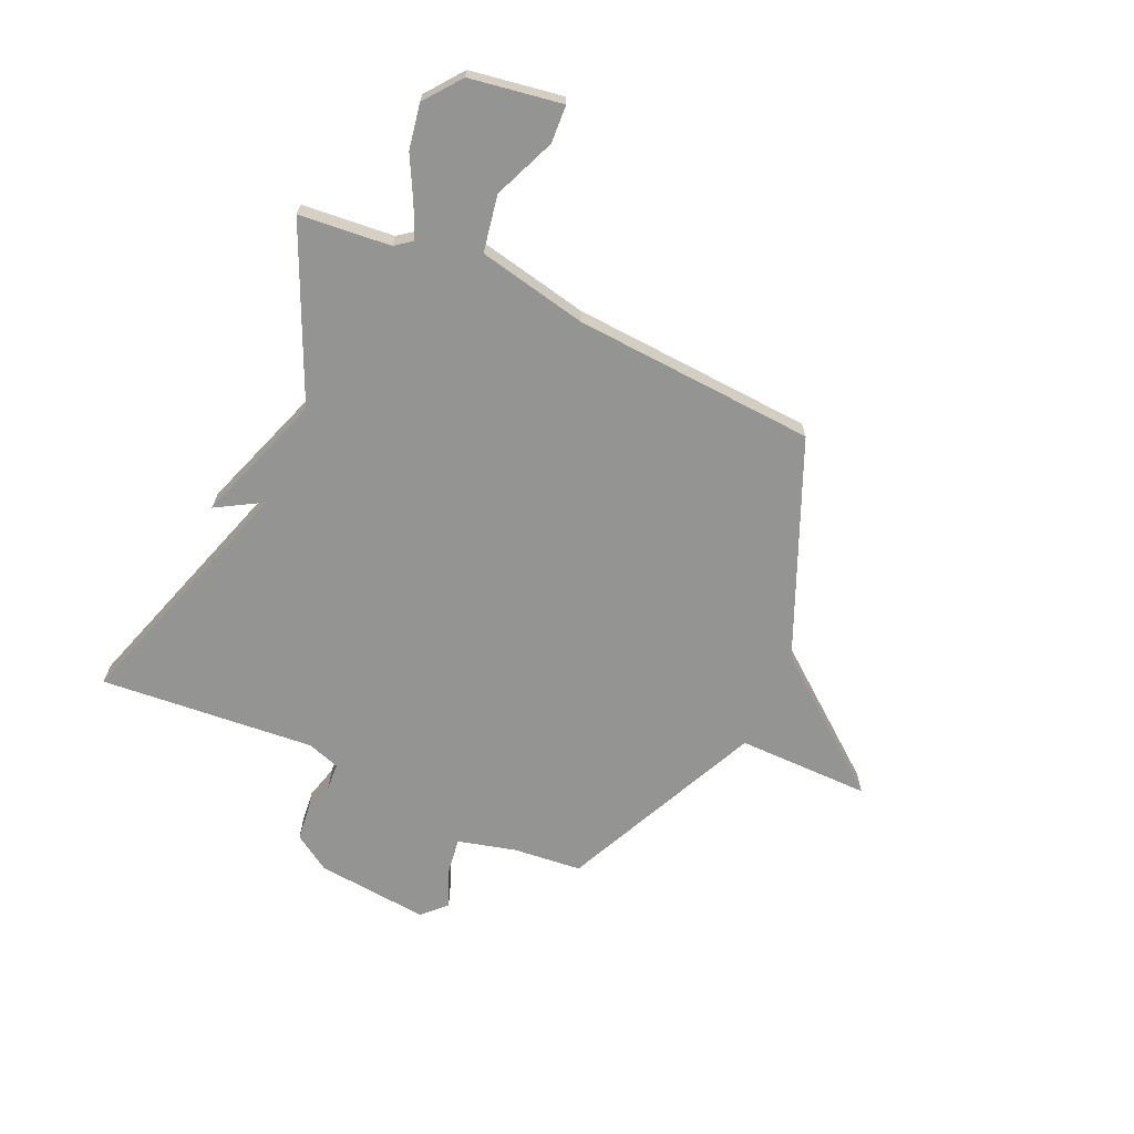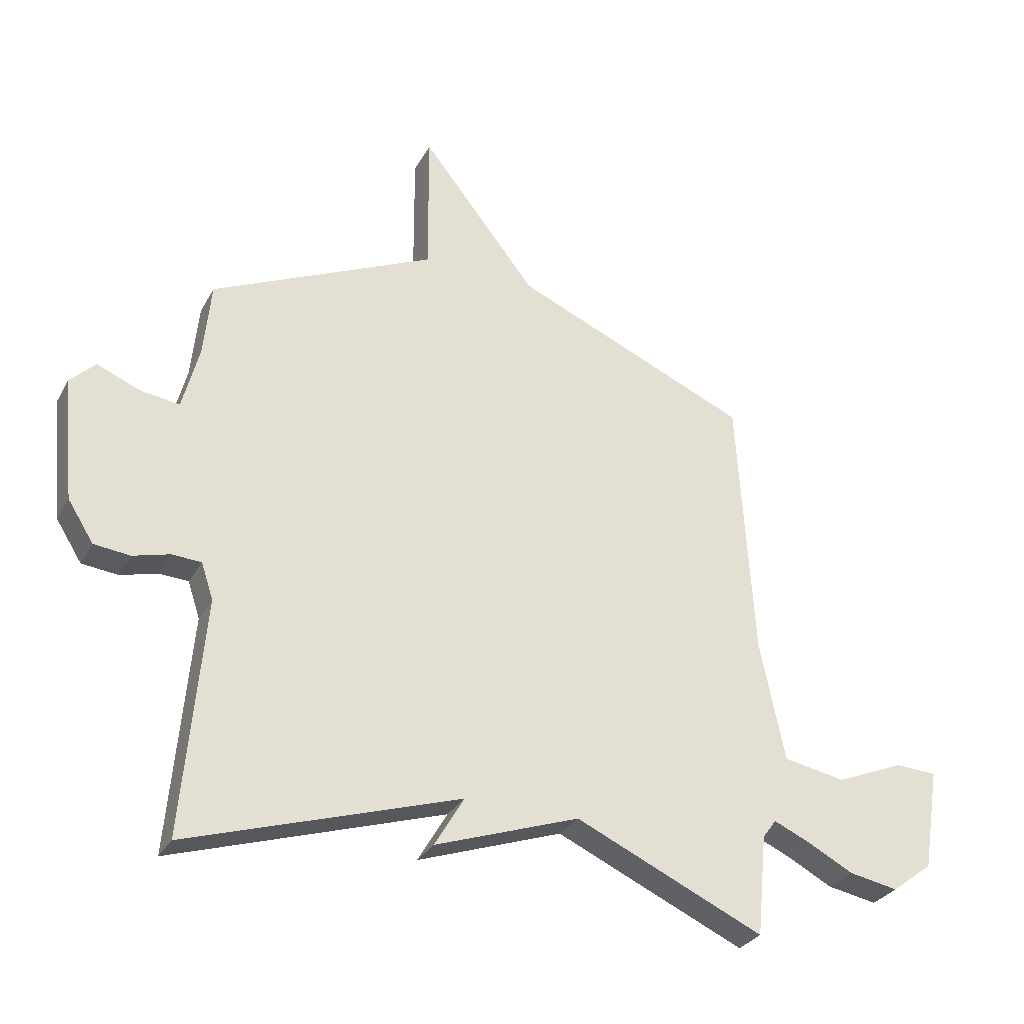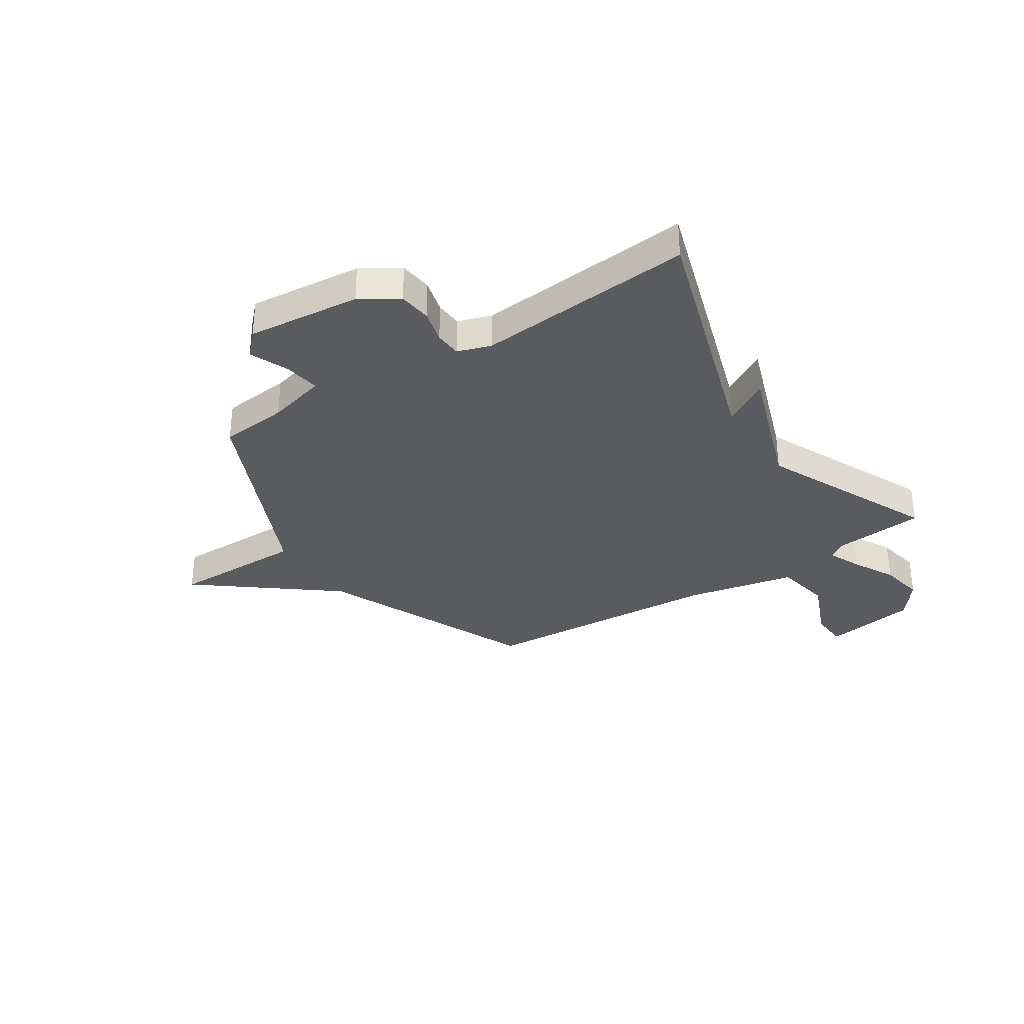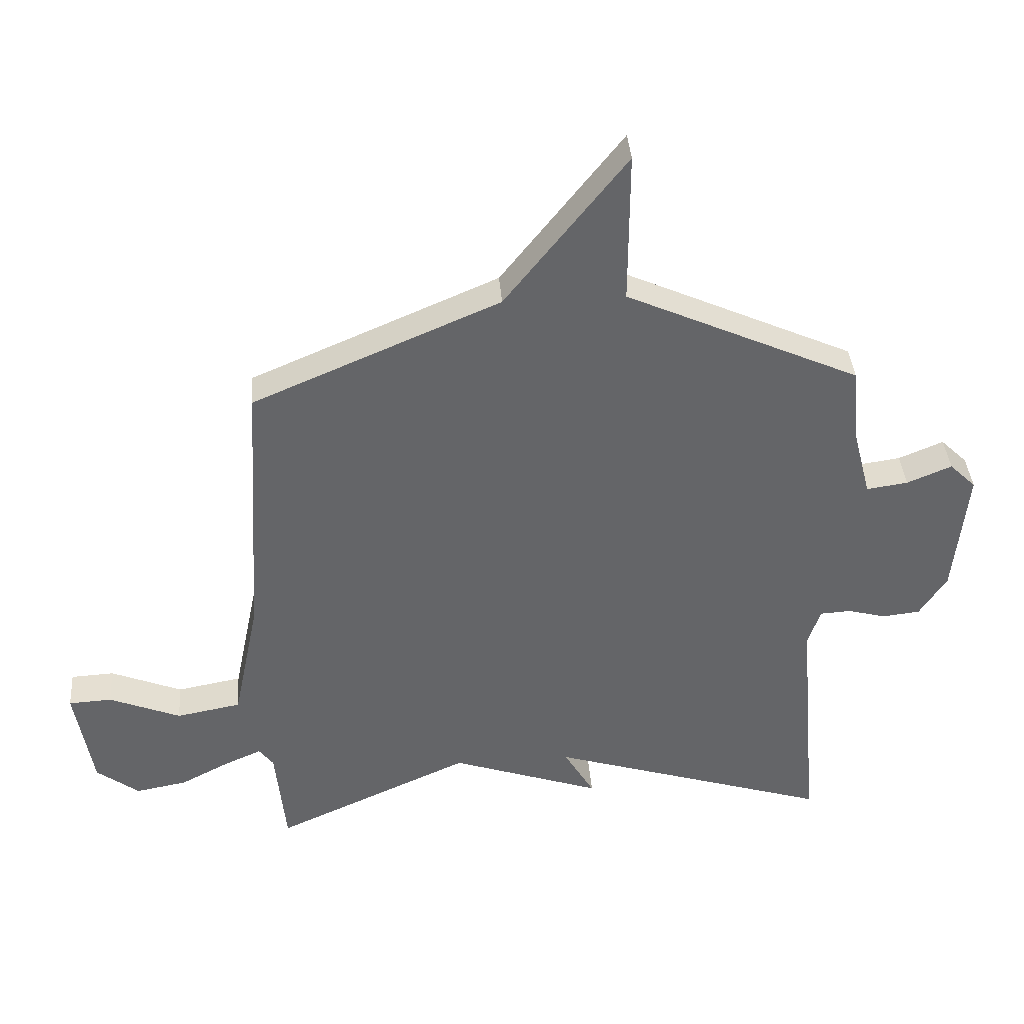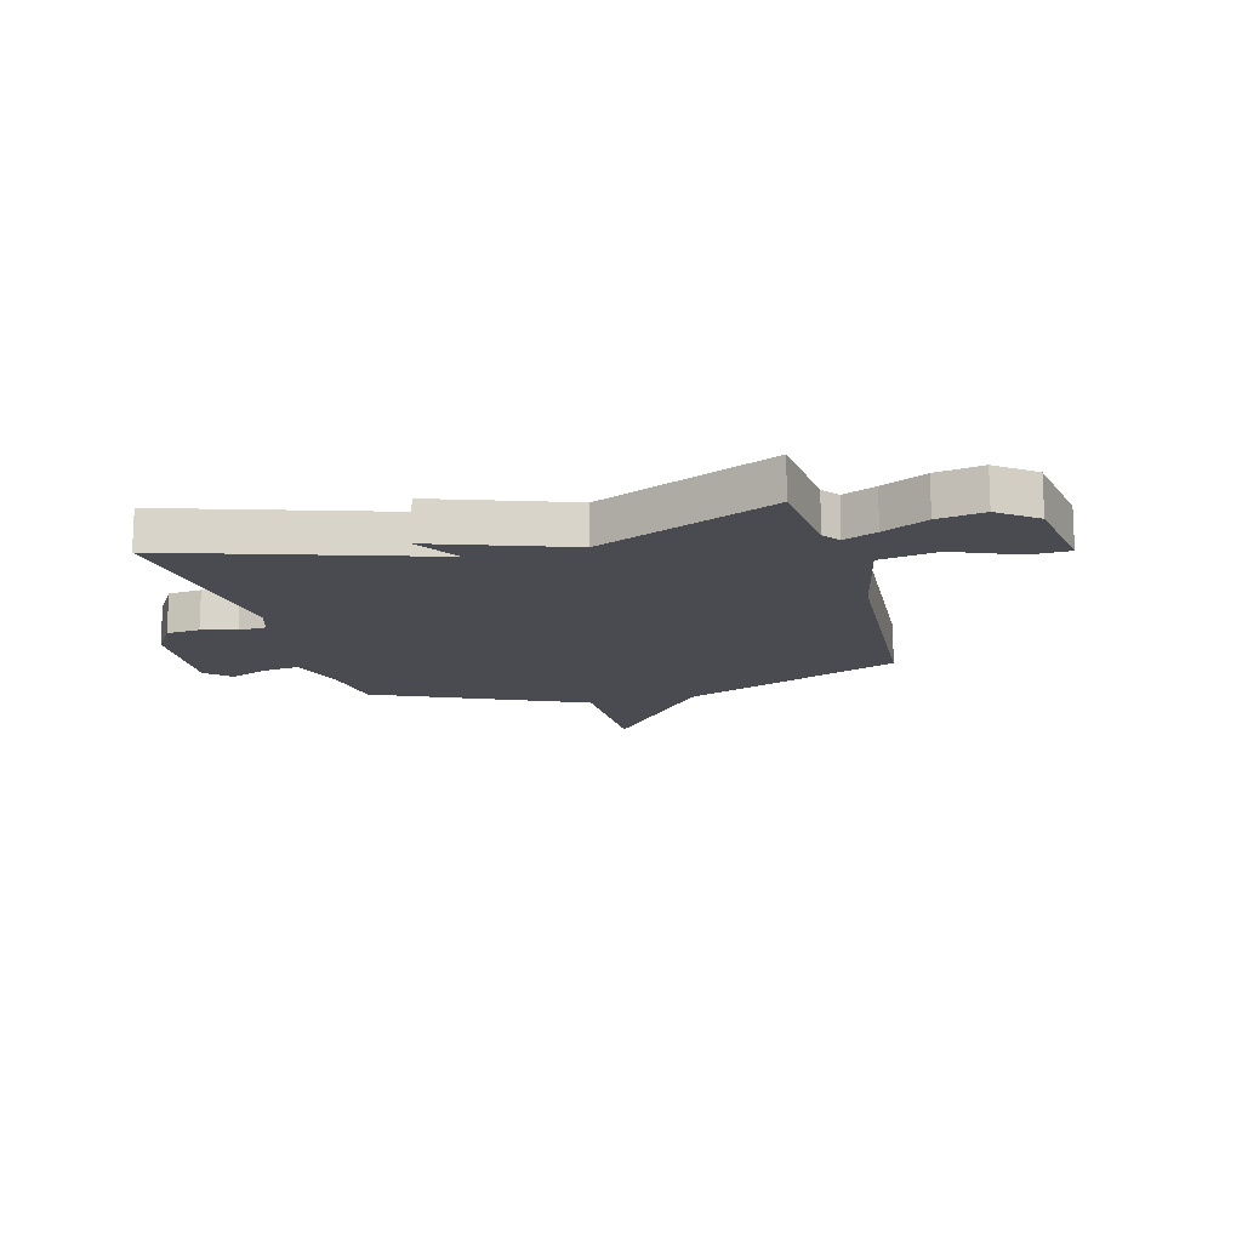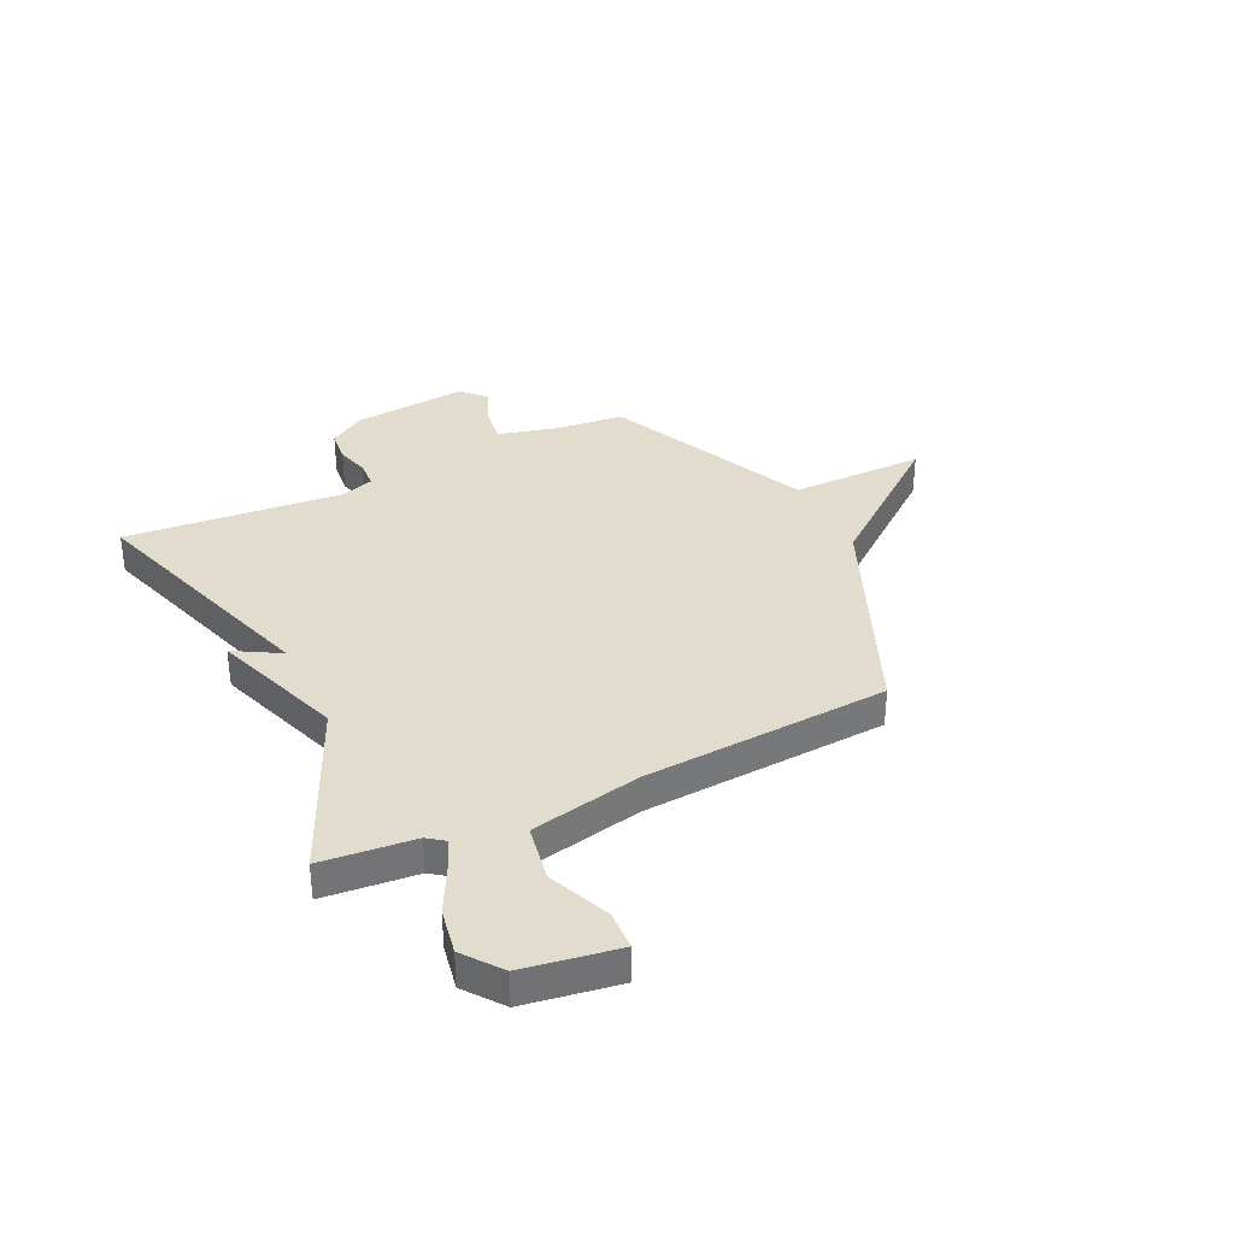
<metadata>
{"format":"obj","ext":"obj","renderer":"f3d","projection":"perspective","resolution":1024,"background":"white","views":[{"elev":-67.0,"azim":-114.4,"up":"+Y"},{"elev":-29.9,"azim":155.9,"up":"+Z"},{"elev":-32.8,"azim":123.1,"up":"+Y"},{"elev":38.8,"azim":-4.4,"up":"+Z"},{"elev":-14.5,"azim":-165.2,"up":"+Y"},{"elev":34.6,"azim":-115.8,"up":"+Y"}]}
</metadata>
<code>
v -0.5 0.07 -0.5
v -0.517 0.07 -0.325
v -0.541 0.07 -0.293
v -0.602 0.07 -0.32
v -0.684 0.07 -0.363
v -0.77 0.07 -0.379
v -0.841 0.07 -0.325
v -0.87 0.07 -0.148
v -0.798 0.07 -0.144
v -0.679 0.07 -0.193
v -0.571 0.07 -0.173
v -0.528 0.07 0.036
v -0.5 0.07 0.5
v -0.089 0.07 0.677
v 0.112 0.07 0.932
v 0.111 0.07 0.677
v 0.5 0.07 0.5
v 0.513 0.07 0.369
v 0.542 0.07 0.257
v 0.611 0.07 0.267
v 0.685 0.07 0.298
v 0.729 0.07 0.255
v 0.708 0.07 0.039
v 0.663 0.07 -0.032
v 0.6 0.07 -0.039
v 0.536 0.07 -0.022
v 0.485 0.07 -0.025
v 0.464 0.07 -0.088
v 0.5 0.07 -0.5
v 0.028 0.07 -0.351
v 0.079 0.07 -0.438
v -0.172 0.07 -0.351
v -0.5 0 -0.5
v -0.517 0 -0.325
v -0.541 0 -0.293
v -0.602 0 -0.32
v -0.684 0 -0.363
v -0.77 0 -0.379
v -0.841 0 -0.325
v -0.87 0 -0.148
v -0.798 0 -0.144
v -0.679 0 -0.193
v -0.571 0 -0.173
v -0.528 0 0.036
v -0.5 0 0.5
v -0.089 0 0.677
v 0.112 0 0.932
v 0.111 0 0.677
v 0.5 0 0.5
v 0.513 0 0.369
v 0.542 0 0.257
v 0.611 0 0.267
v 0.685 0 0.298
v 0.729 0 0.255
v 0.708 0 0.039
v 0.663 0 -0.032
v 0.6 0 -0.039
v 0.536 0 -0.022
v 0.485 0 -0.025
v 0.464 0 -0.088
v 0.5 0 -0.5
v 0.028 0 -0.351
v 0.079 0 -0.438
v -0.172 0 -0.351
f 30 31 32
f 28 29 30
f 27 28 30 32
f 24 25 26
f 23 24 26
f 22 23 26
f 21 22 26
f 20 21 26
f 19 20 26 27
f 32 1 2
f 27 32 2
f 19 27 2
f 18 19 2
f 14 15 16
f 18 2 3
f 17 18 3
f 16 17 3
f 14 16 3
f 13 14 3
f 12 13 3
f 8 9 10
f 7 8 10
f 6 7 10
f 5 6 10
f 4 5 10
f 4 10 11
f 3 4 11
f 3 11 12
f 64 63 62
f 62 61 60
f 64 62 60 59
f 58 57 56
f 58 56 55
f 58 55 54
f 58 54 53
f 58 53 52
f 59 58 52 51
f 34 33 64
f 34 64 59
f 34 59 51
f 34 51 50
f 48 47 46
f 35 34 50
f 35 50 49
f 35 49 48
f 35 48 46
f 35 46 45
f 35 45 44
f 42 41 40
f 42 40 39
f 42 39 38
f 42 38 37
f 42 37 36
f 43 42 36
f 43 36 35
f 44 43 35
f 1 33 34 2
f 2 34 35 3
f 3 35 36 4
f 4 36 37 5
f 5 37 38 6
f 6 38 39 7
f 7 39 40 8
f 8 40 41 9
f 9 41 42 10
f 10 42 43 11
f 11 43 44 12
f 12 44 45 13
f 13 45 46 14
f 14 46 47 15
f 15 47 48 16
f 16 48 49 17
f 17 49 50 18
f 18 50 51 19
f 19 51 52 20
f 20 52 53 21
f 21 53 54 22
f 22 54 55 23
f 23 55 56 24
f 24 56 57 25
f 25 57 58 26
f 26 58 59 27
f 27 59 60 28
f 28 60 61 29
f 29 61 62 30
f 30 62 63 31
f 31 63 64 32
f 32 64 33 1

</code>
